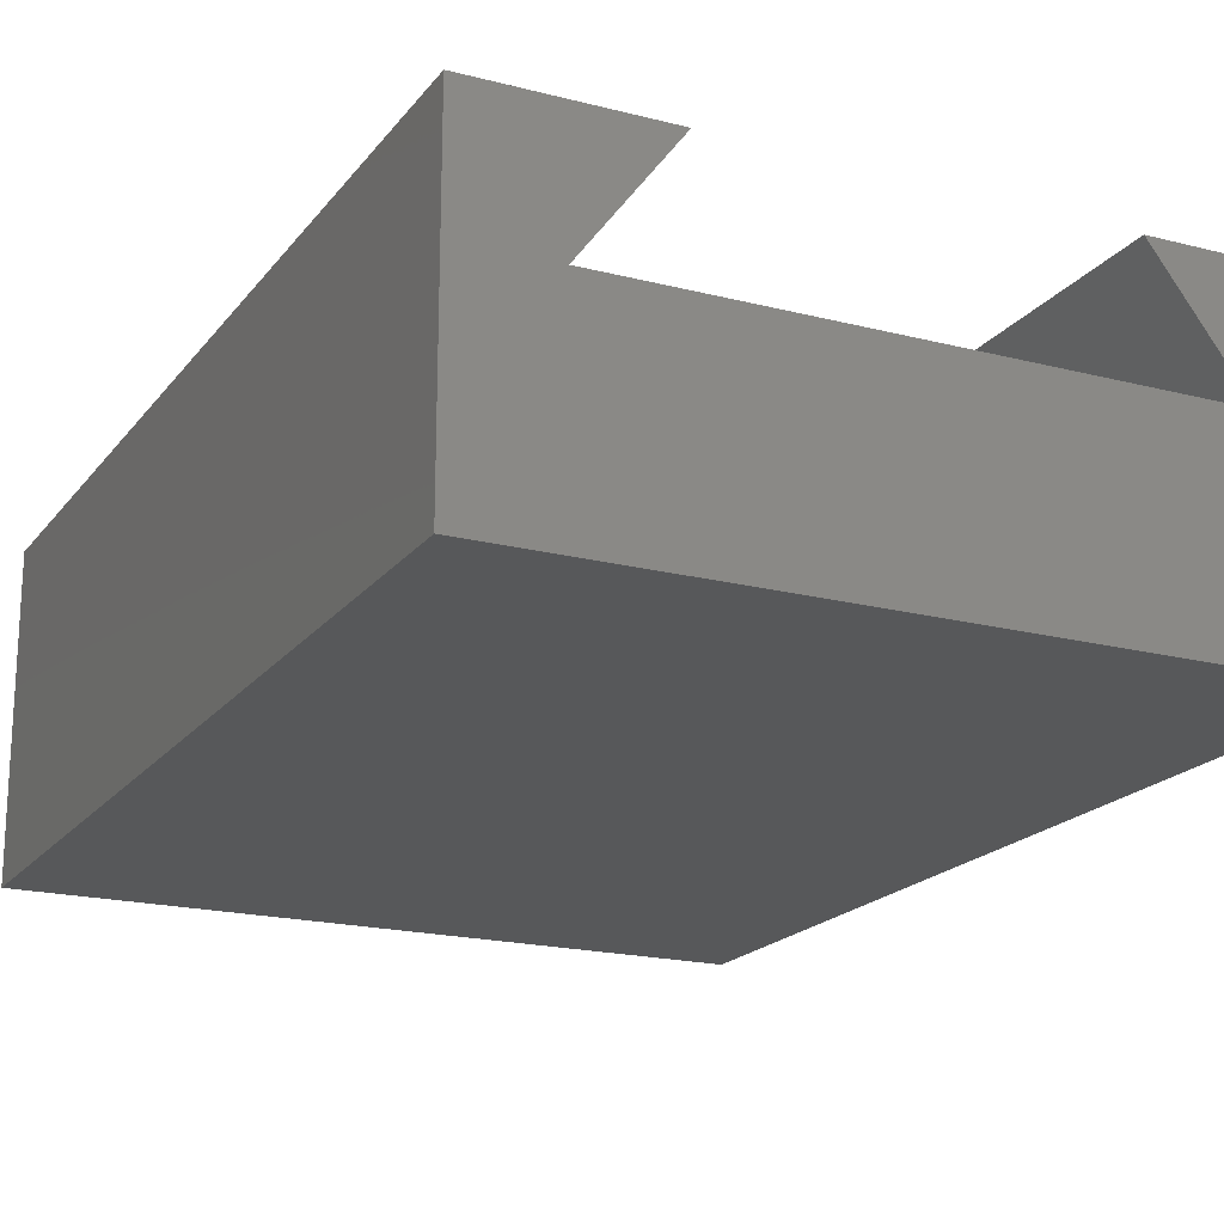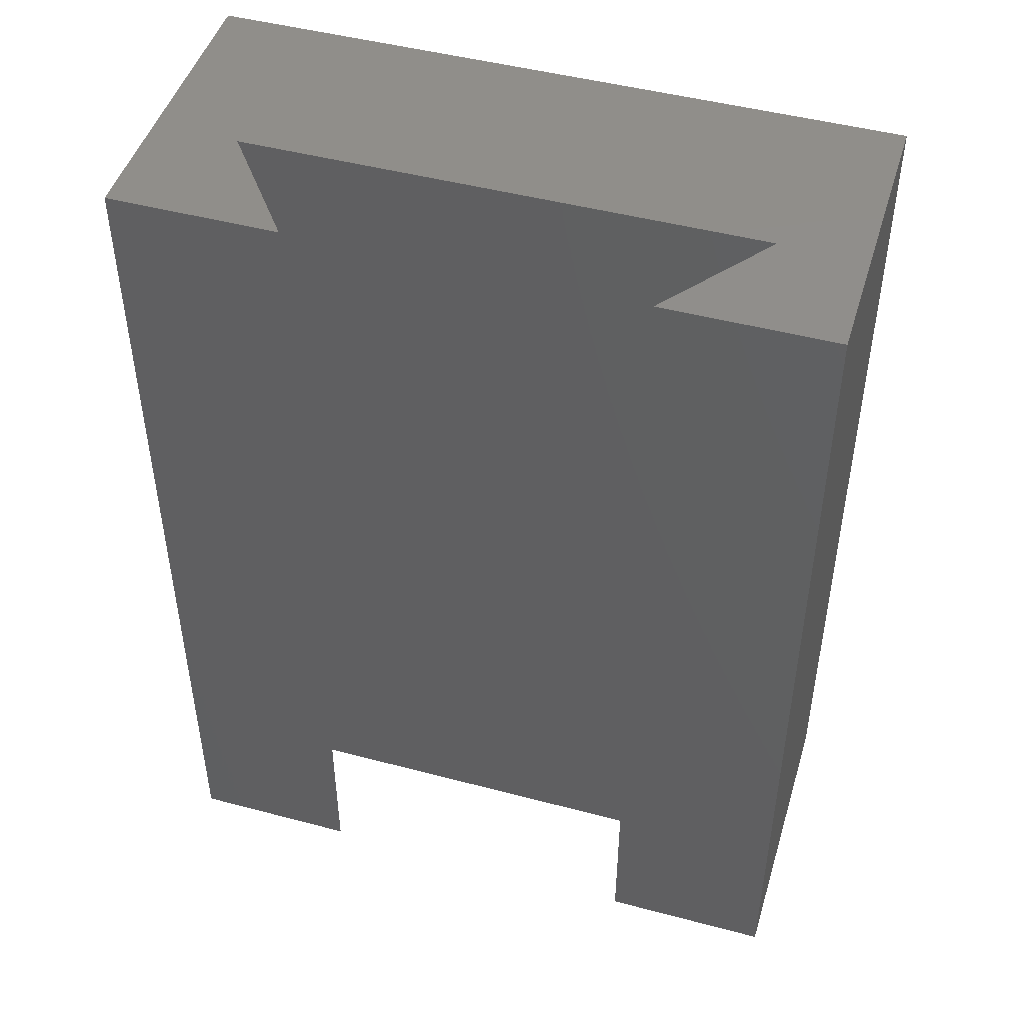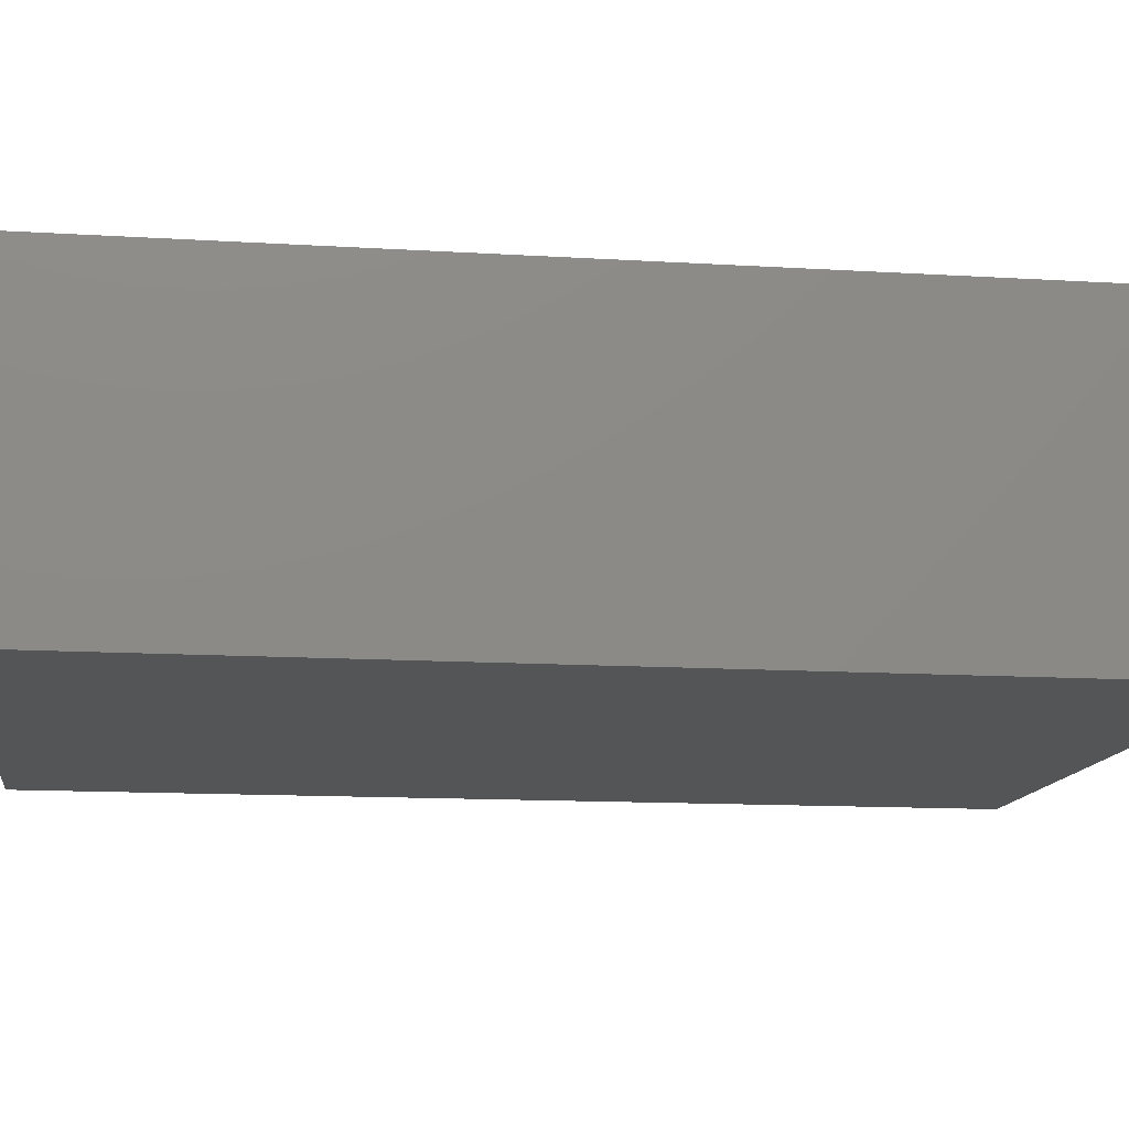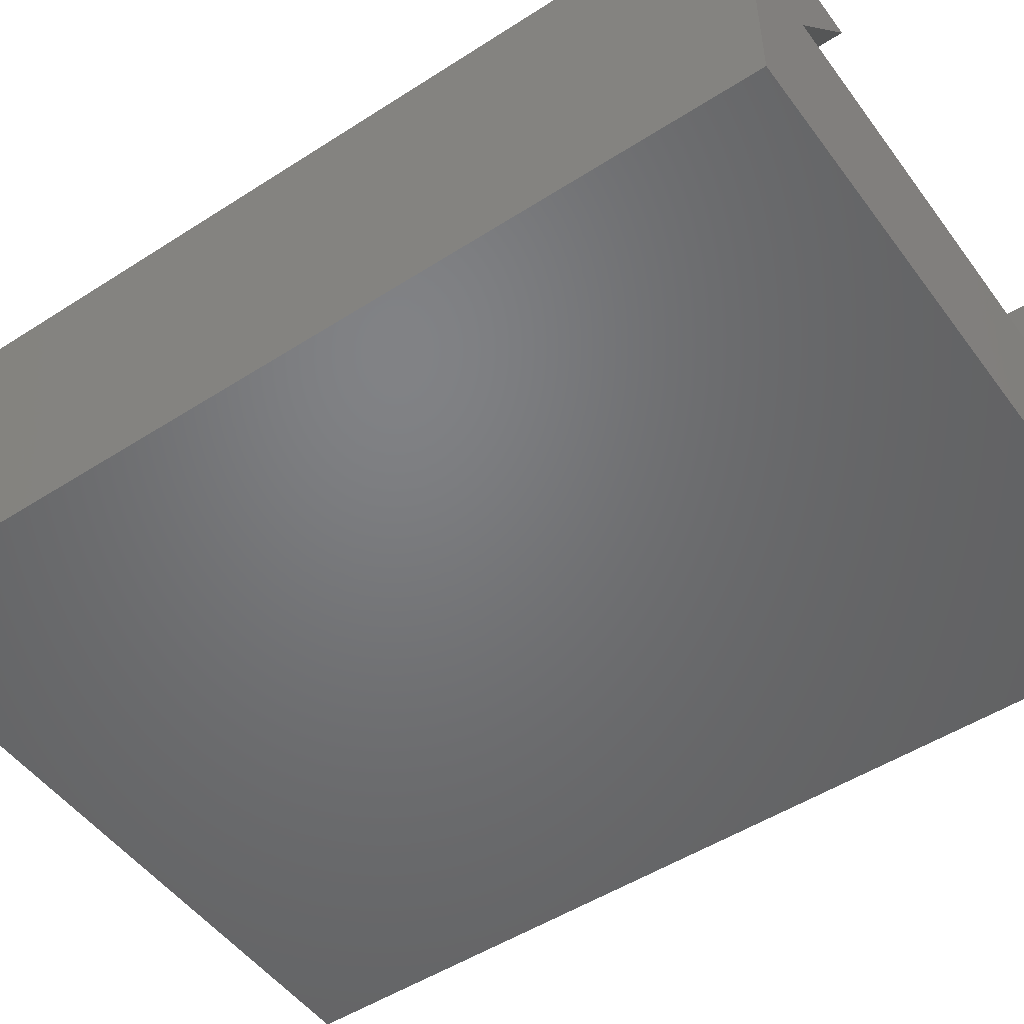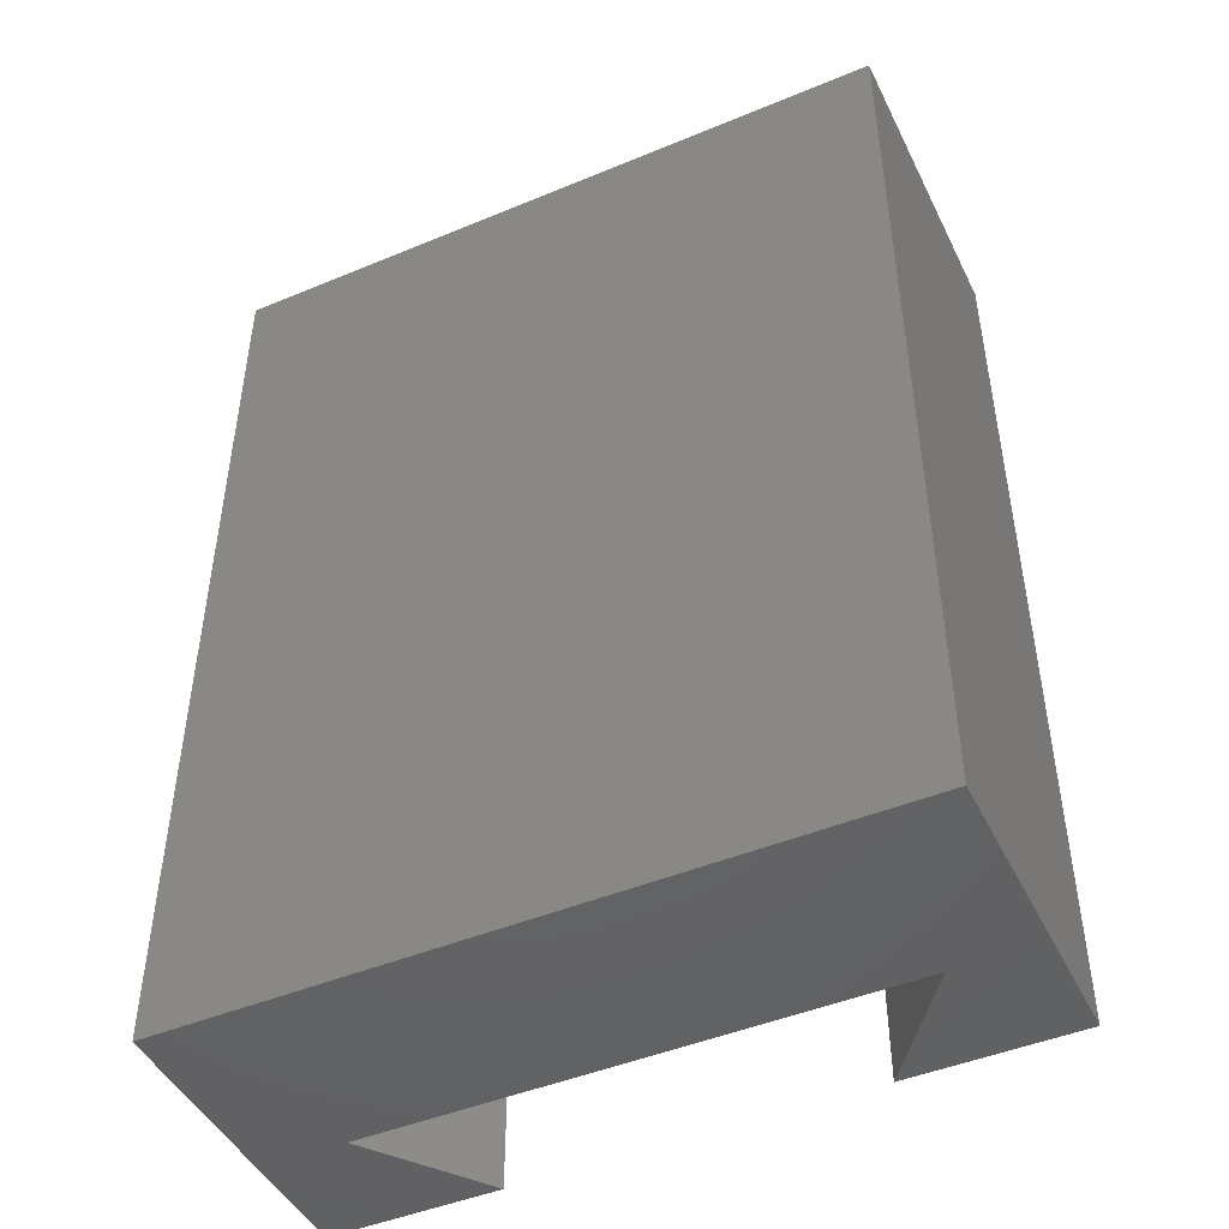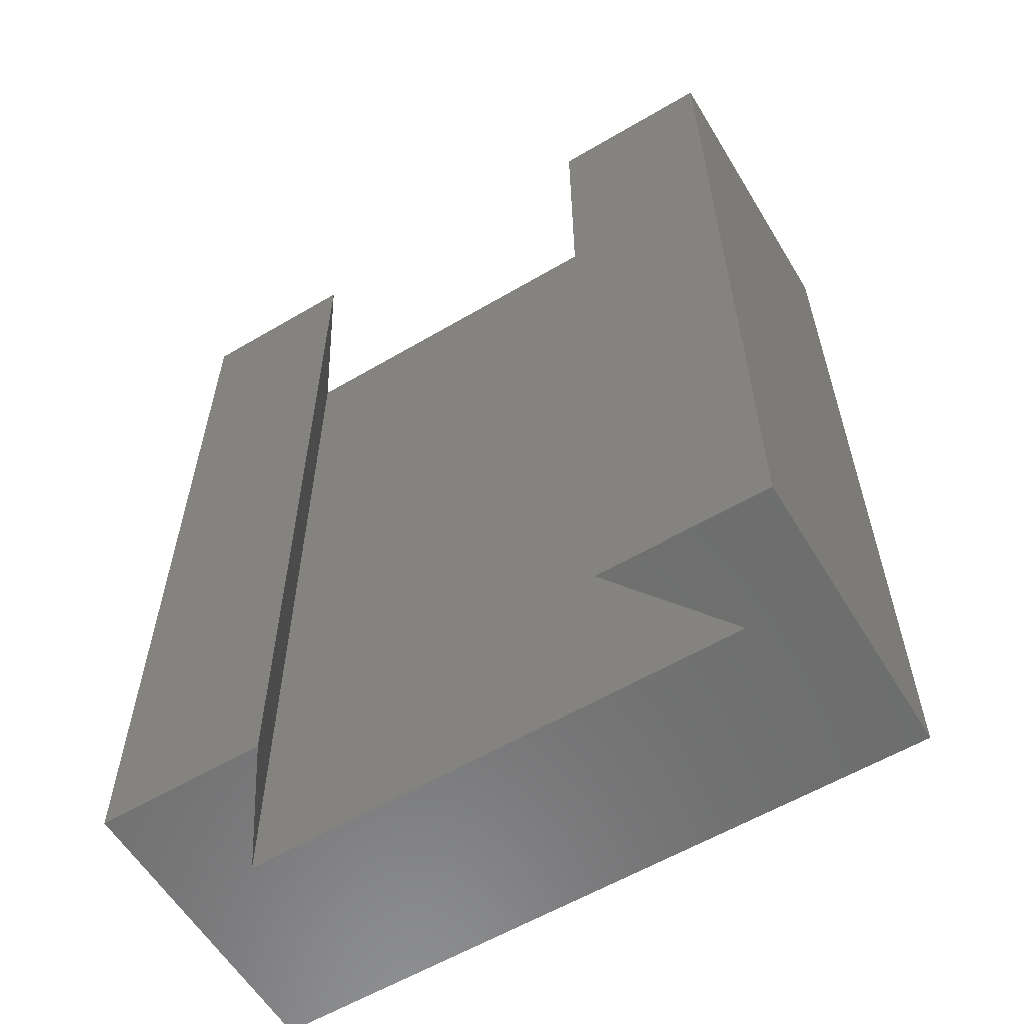
<metadata>
{"format":"stl","ext":"stl","renderer":"f3d","projection":"perspective","resolution":1024,"background":"white","views":[{"elev":-19.1,"azim":154.1,"up":"+Y"},{"elev":47.2,"azim":-163.3,"up":"+Z"},{"elev":-12.8,"azim":-98.1,"up":"+Y"},{"elev":-50.4,"azim":125.2,"up":"+Y"},{"elev":-46.5,"azim":25.3,"up":"+Z"},{"elev":-59.1,"azim":-148.8,"up":"+Z"}]}
</metadata>
<code>
# stl→obj: 18 verts, 32 faces
v 0 2.601 -10
v 3.15 -1.599 -10
v 0 -8.599 -10
v 6.3 2.601 -10
v 25.45 2.601 -10
v 22.3 -1.599 -10
v 19.15 2.601 -10
v 25.45 -8.599 -10
v 6.3 -1.599 -10
v 3.15 -1.599 25
v 6.3 2.601 25
v 0 2.601 25
v 0 -8.599 25
v 25.45 -8.599 25
v 6.3 -1.599 25
v 22.3 -1.599 25
v 25.45 2.601 25
v 19.15 2.601 25
f 1 2 3
f 2 1 4
f 5 6 7
f 2 8 3
f 8 2 9
f 8 9 6
f 8 6 5
f 4 10 2
f 10 4 11
f 11 12 10
f 13 10 12
f 10 13 14
f 10 14 15
f 15 14 16
f 16 17 18
f 17 16 14
f 18 5 7
f 5 18 17
f 15 6 9
f 6 15 16
f 18 6 16
f 6 18 7
f 12 3 13
f 3 12 1
f 5 14 8
f 14 5 17
f 12 4 1
f 4 12 11
f 14 3 8
f 3 14 13
f 10 9 2
f 9 10 15

</code>
